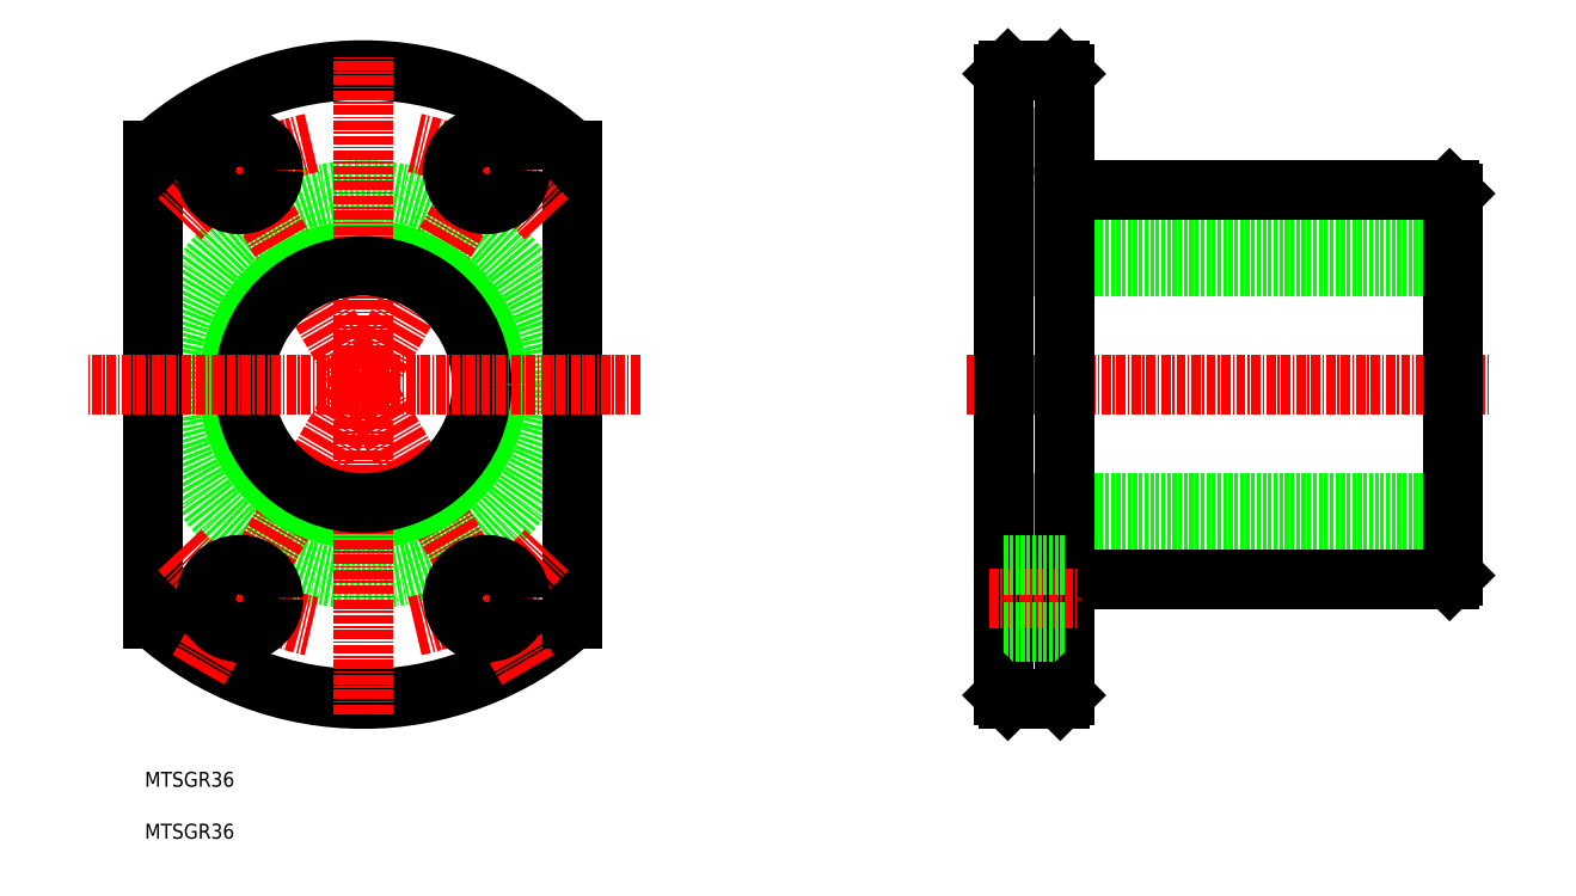
<metadata>
{"format":"dxf","ext":"dxf","renderer":"ezdxf+matplotlib","layout":"modelspace","background":"white","min_lineweight":24,"dpi":150}
</metadata>
<code>
0
SECTION
2
ENTITIES
0
CIRCLE
8
0
10
116.7
20
82.8
30
0
40
26
0
ARC
8
0
10
116.7
20
82.8
30
0
40
42
50
228.2
51
311.8
0
LINE
8
CENTER
10
138.7
20
44.7
30
0
11
94.71
21
120.9
31
0
0
LINE
8
0
10
144.7
20
51.5
30
0
11
144.7
21
114.1
31
0
0
LINE
8
0
10
88.71
20
51.5
30
0
11
88.71
21
114.1
31
0
0
ARC
8
CENTER
10
116.7
20
82.8
30
0
40
33
50
102.1
51
137.9
0
LINE
8
CENTER
10
94.71
20
44.7
30
0
11
138.7
21
120.9
31
0
0
CIRCLE
8
0
10
116.7
20
82.8
30
0
40
18
0
ARC
8
0
10
116.7
20
82.8
30
0
40
42
50
48.19
51
131.8
0
ARC
8
CENTER
10
116.7
20
82.8
30
0
40
33
50
222.1
51
257.9
0
ARC
8
CENTER
10
116.7
20
82.8
30
0
40
33
50
282.1
51
317.9
0
ARC
8
CENTER
10
116.7
20
82.8
30
0
40
33
50
42.08
51
77.92
0
TEXT
8
0
10
87.55
20
29.07
30
0
40
2
1
MTSGR36
0
LINE
8
CENTER
10
116.7
20
38.8
30
0
11
116.7
21
126.8
31
0
0
CIRCLE
8
0
10
100.2
20
54.22
30
0
40
4.5
0
CIRCLE
8
0
10
133.2
20
54.22
30
0
40
4.5
0
CIRCLE
8
0
10
133.2
20
111.4
30
0
40
4.5
0
CIRCLE
8
0
10
100.2
20
111.4
30
0
40
4.5
0
CIRCLE
8
0
10
116.7
20
82.8
30
0
40
15.85
0
LINE
8
CENTER
10
153.7
20
82.8
30
0
11
79.71
21
82.8
31
0
0
TEXT
8
0
10
87.55
20
22.14
30
0
40
2
1
MTSGR36
0
LINE
8
0
10
202.8
20
124.8
30
0
11
209.8
21
124.8
31
0
0
LINE
8
CENTER
10
200.3
20
111.4
30
0
11
212.3
21
111.4
31
0
0
LINE
8
0
10
202.3
20
115.9
30
0
11
210.3
21
115.9
31
0
0
LINE
8
0
10
202.3
20
106.9
30
0
11
210.3
21
106.9
31
0
0
LINE
8
0
10
202.8
20
40.8
30
0
11
209.8
21
40.8
31
0
0
LINE
8
CENTER
10
197.3
20
82.8
30
0
11
267.3
21
82.8
31
0
0
LINE
8
0
10
202.3
20
66.95
30
0
11
262.3
21
66.95
31
0
0
LINE
8
0
10
202.3
20
98.65
30
0
11
262.3
21
98.65
31
0
0
LINE
8
0
10
202.3
20
64.8
30
0
11
262.3
21
64.8
31
0
0
LINE
8
0
10
202.3
20
100.8
30
0
11
262.3
21
100.8
31
0
0
LINE
8
0
10
202.3
20
124.3
30
0
11
202.3
21
41.3
31
0
0
LINE
8
0
10
202.3
20
103.8
30
0
11
202.3
21
103.8
31
0
0
LINE
8
0
10
262.3
20
108.3
30
0
11
262.3
21
57.3
31
0
0
LINE
8
0
10
211.6
20
56.8
30
0
11
261.8
21
56.8
31
0
0
ARC
8
0
10
211.6
20
55.5
30
0
40
1.3
50
90
51
180
0
LINE
8
0
10
211.6
20
108.8
30
0
11
261.8
21
108.8
31
0
0
LINE
8
0
10
210.3
20
124.3
30
0
11
210.3
21
41.3
31
0
0
ARC
8
0
10
211.6
20
110.1
30
0
40
1.3
50
180
51
270
0
LINE
8
CENTER
10
200.3
20
54.22
30
0
11
212.3
21
54.22
31
0
0
LINE
8
0
10
202.3
20
49.72
30
0
11
210.3
21
49.72
31
0
0
LINE
8
0
10
202.3
20
58.72
30
0
11
210.3
21
58.72
31
0
0
LINE
8
0
10
202.8
20
124.8
30
0
11
202.3
21
124.3
31
0
0
LINE
8
0
10
209.8
20
124.8
30
0
11
210.3
21
124.3
31
0
0
LINE
8
0
10
202.3
20
41.3
30
0
11
202.8
21
40.8
31
0
0
LINE
8
0
10
209.8
20
40.8
30
0
11
210.3
21
41.3
31
0
0
LINE
8
0
10
261.8
20
56.8
30
0
11
262.3
21
57.3
31
0
0
LINE
8
0
10
261.8
20
108.8
30
0
11
262.3
21
108.3
31
0
0
ENDSEC
0
EOF

</code>
